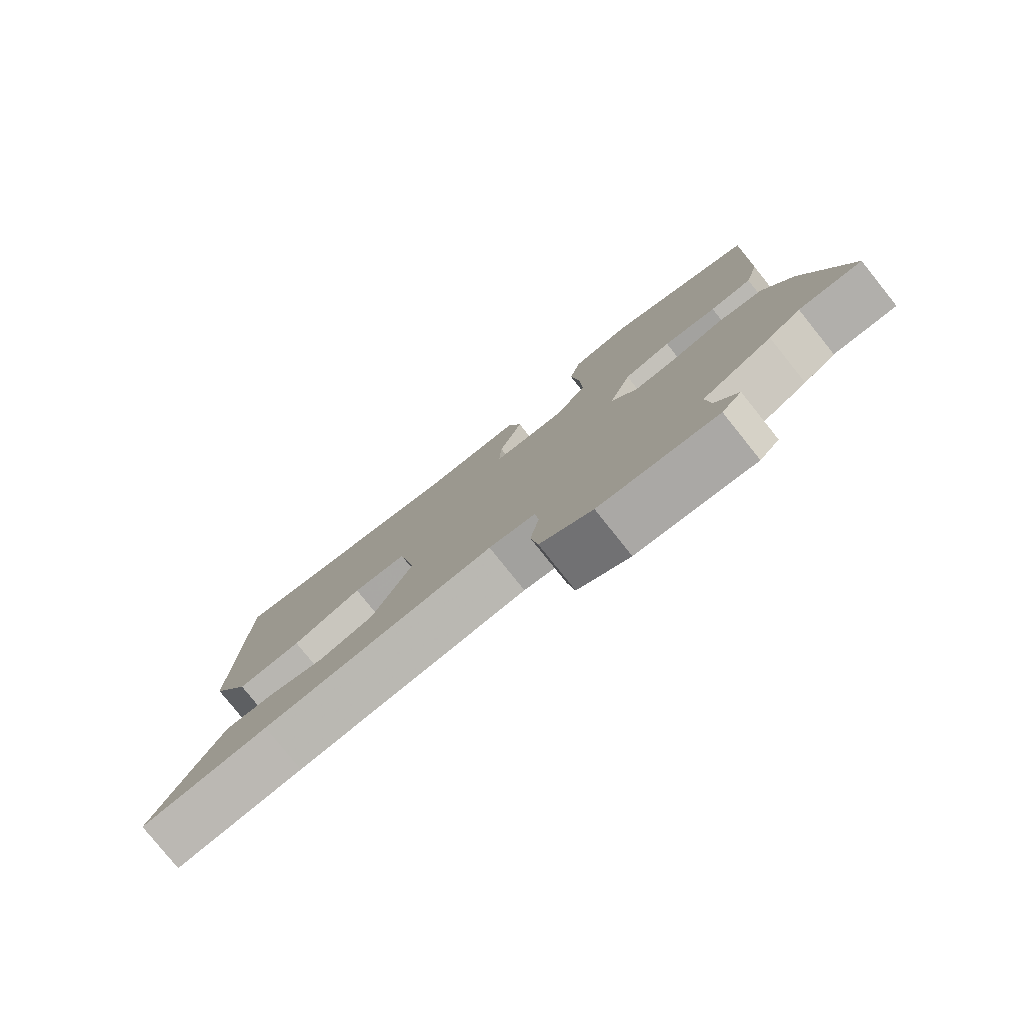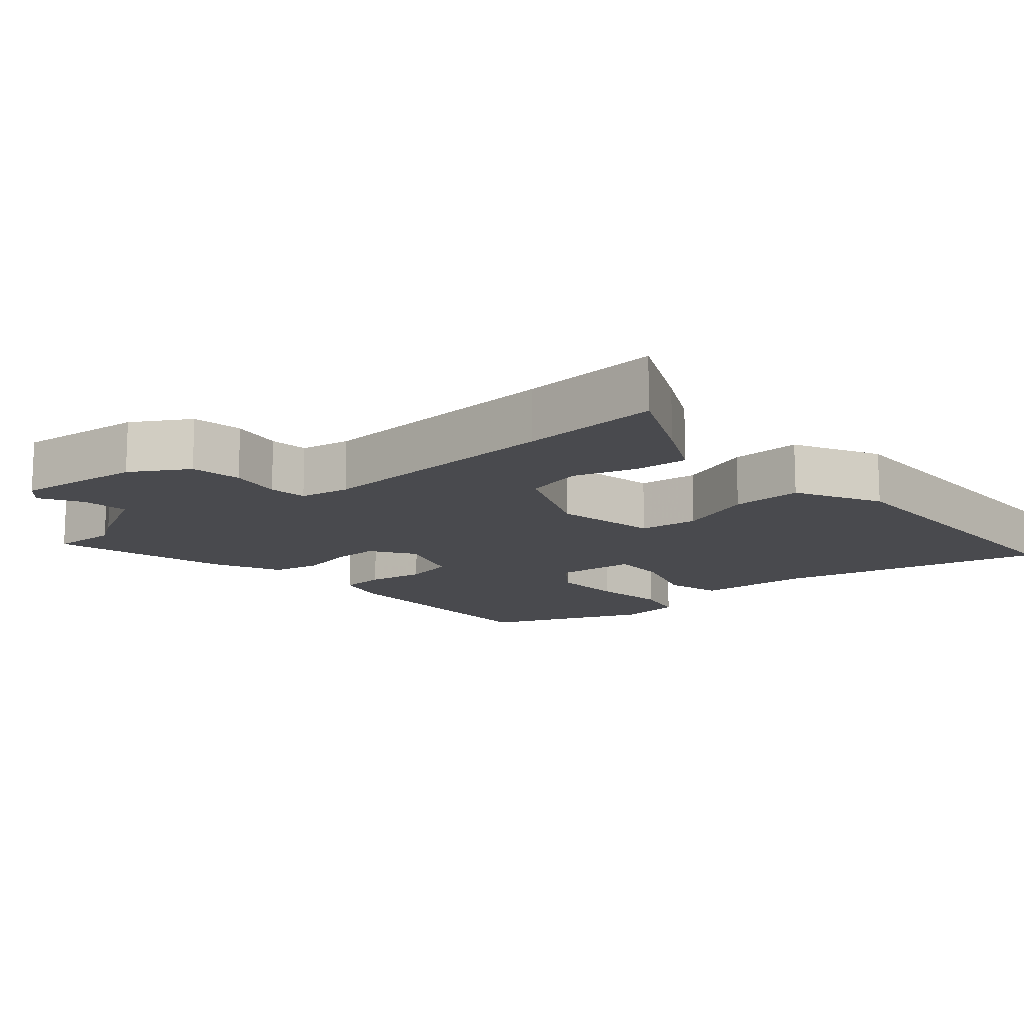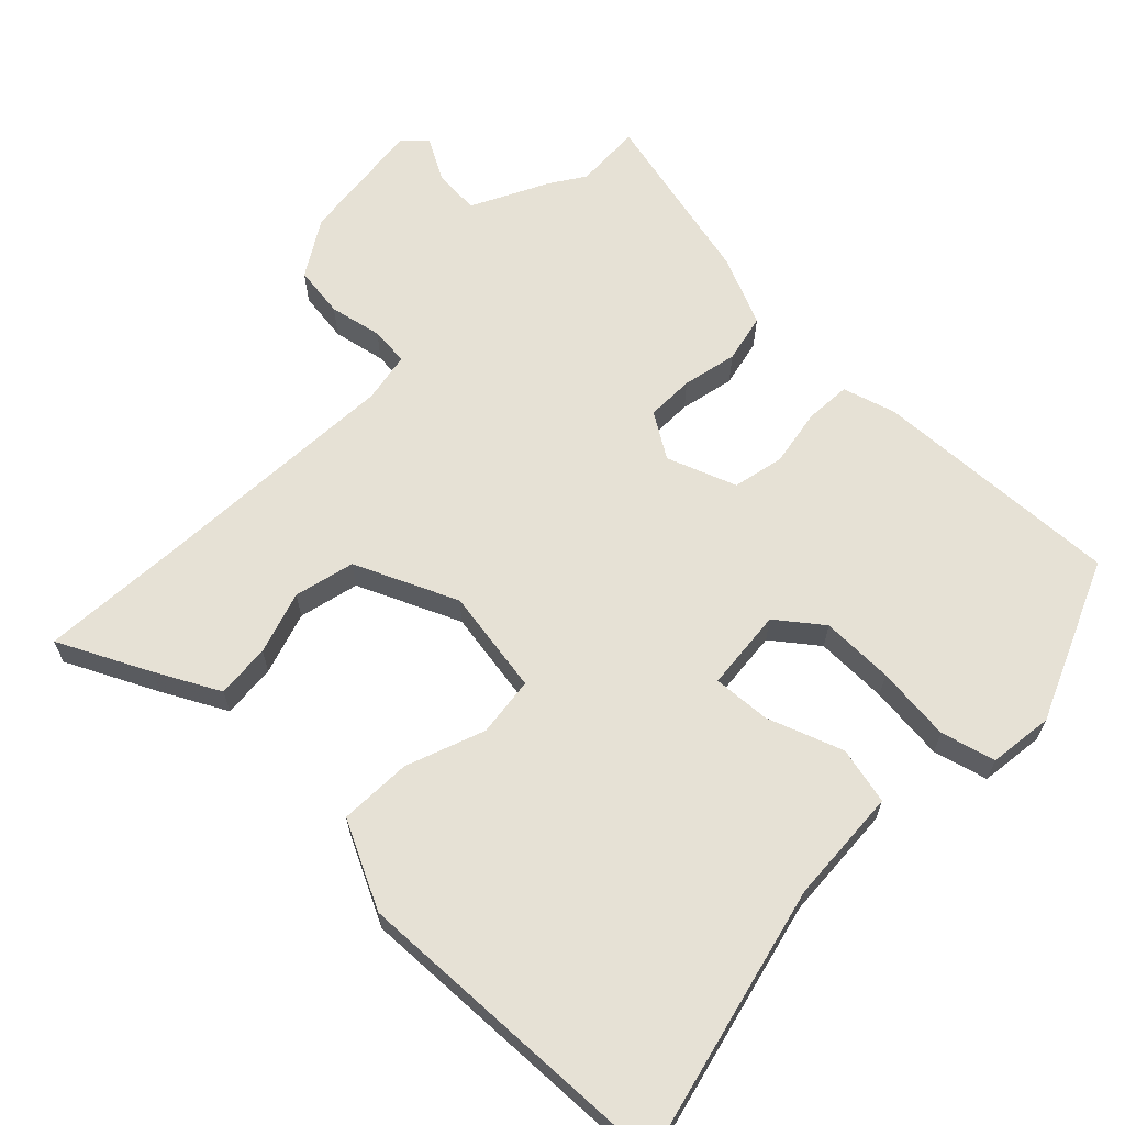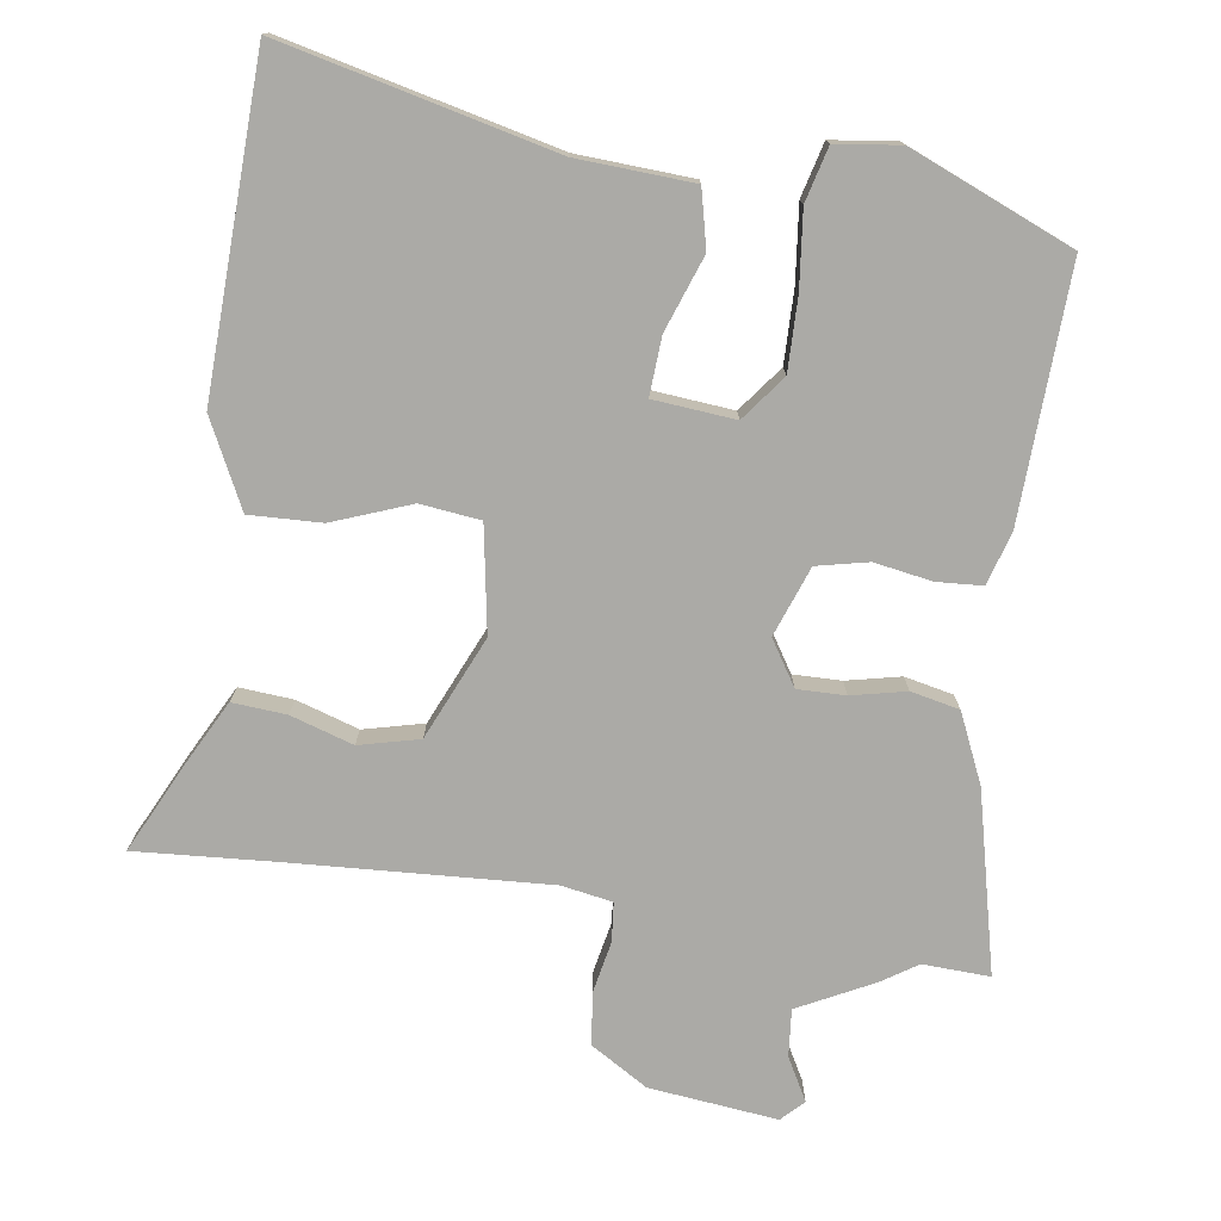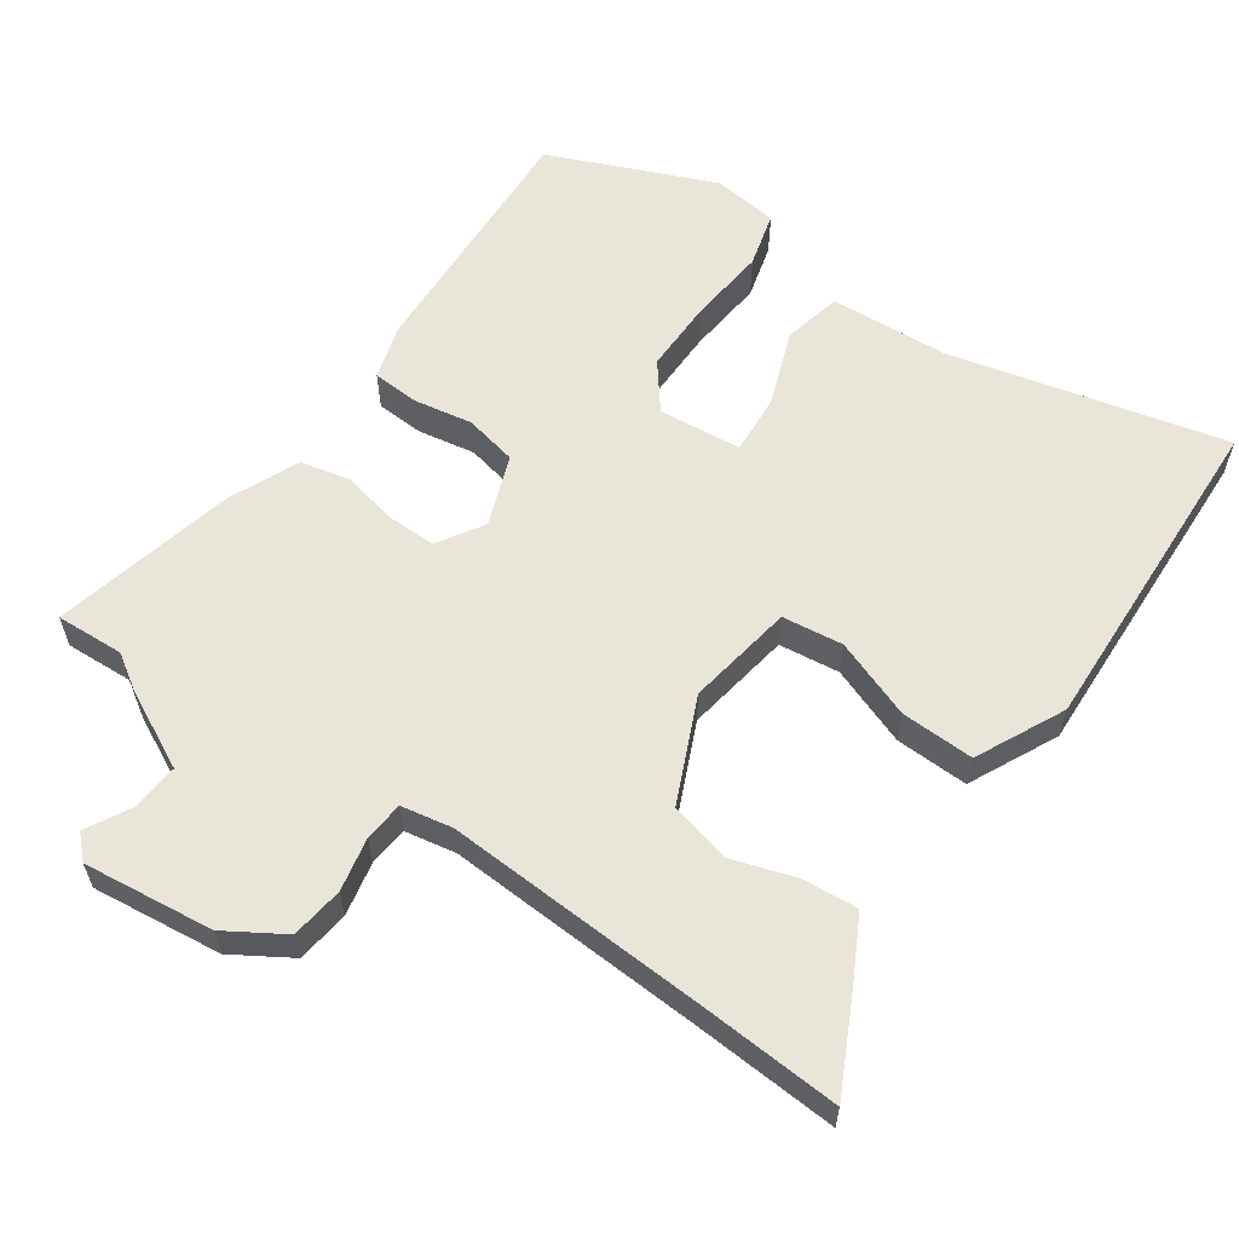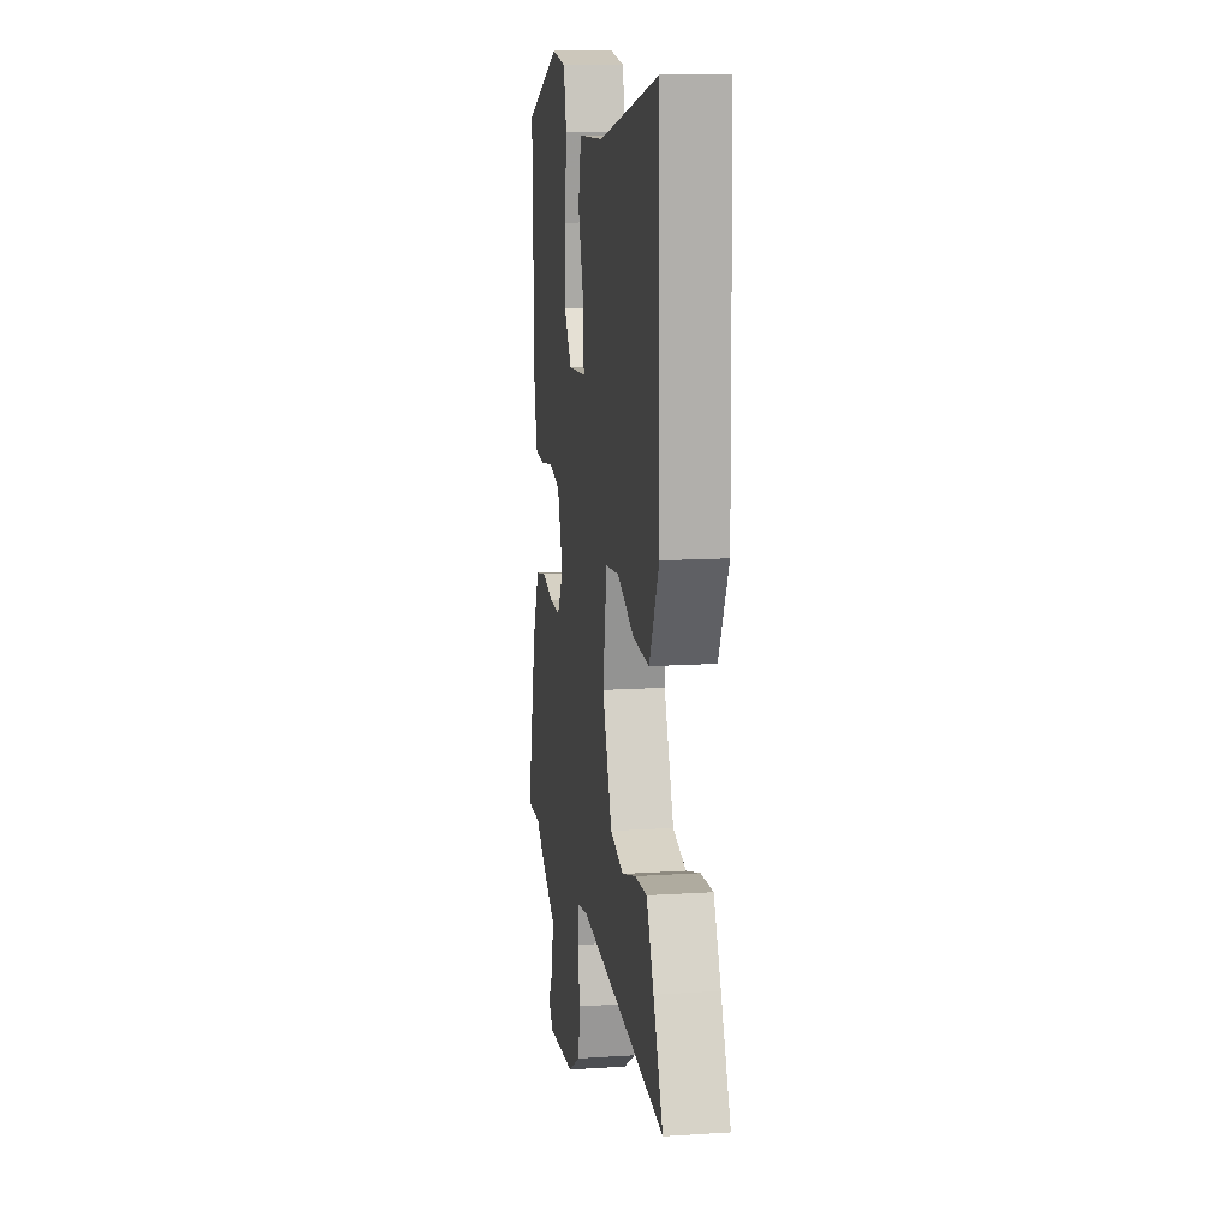
<metadata>
{"format":"obj","ext":"obj","renderer":"f3d","projection":"perspective","resolution":1024,"background":"white","views":[{"elev":-79.5,"azim":38.7,"up":"+Z"},{"elev":-13.4,"azim":-139.3,"up":"+Y"},{"elev":64.4,"azim":-46.6,"up":"+Y"},{"elev":-75.8,"azim":-9.0,"up":"+Y"},{"elev":59.7,"azim":-146.2,"up":"+Y"},{"elev":13.4,"azim":-98.4,"up":"+Z"}]}
</metadata>
<code>
v -0.372 0.07 -0.49
v -0.572 0.07 -0.506
v -0.511 0.07 -0.377
v -0.465 0.07 -0.286
v -0.388 0.07 -0.291
v -0.299 0.07 -0.318
v -0.214 0.07 -0.296
v -0.152 0.07 -0.15
v -0.179 0.07 -0.001
v -0.264 0.07 0.008
v -0.374 0.07 -0.035
v -0.476 0.07 -0.04
v -0.538 0.07 0.082
v -0.528 0.07 0.547
v -0.142 0.07 0.461
v 0.022 0.07 0.454
v 0.042 0.07 0.373
v 0.005 0.07 0.266
v 0.001 0.07 0.184
v 0.117 0.07 0.175
v 0.165 0.07 0.239
v 0.162 0.07 0.342
v 0.149 0.07 0.449
v 0.168 0.07 0.526
v 0.259 0.07 0.539
v 0.49 0.07 0.446
v 0.48 0.07 0.091
v 0.459 0.07 0.015
v 0.394 0.07 0.01
v 0.312 0.07 0.023
v 0.239 0.07 0.006
v 0.204 0.07 -0.093
v 0.245 0.07 -0.156
v 0.313 0.07 -0.154
v 0.39 0.07 -0.136
v 0.459 0.07 -0.15
v 0.504 0.07 -0.247
v 0.568 0.07 -0.502
v 0.473 0.07 -0.499
v 0.424 0.07 -0.532
v 0.317 0.07 -0.588
v 0.324 0.07 -0.655
v 0.358 0.07 -0.715
v 0.328 0.07 -0.746
v 0.146 0.07 -0.728
v 0.065 0.07 -0.68
v 0.054 0.07 -0.607
v 0.068 0.07 -0.532
v 0.062 0.07 -0.477
v -0.01 0.07 -0.465
v -0.372 0 -0.49
v -0.572 0 -0.506
v -0.511 0 -0.377
v -0.465 0 -0.286
v -0.388 0 -0.291
v -0.299 0 -0.318
v -0.214 0 -0.296
v -0.152 0 -0.15
v -0.179 0 -0.001
v -0.264 0 0.008
v -0.374 0 -0.035
v -0.476 0 -0.04
v -0.538 0 0.082
v -0.528 0 0.547
v -0.142 0 0.461
v 0.022 0 0.454
v 0.042 0 0.373
v 0.005 0 0.266
v 0.001 0 0.184
v 0.117 0 0.175
v 0.165 0 0.239
v 0.162 0 0.342
v 0.149 0 0.449
v 0.168 0 0.526
v 0.259 0 0.539
v 0.49 0 0.446
v 0.48 0 0.091
v 0.459 0 0.015
v 0.394 0 0.01
v 0.312 0 0.023
v 0.239 0 0.006
v 0.204 0 -0.093
v 0.245 0 -0.156
v 0.313 0 -0.154
v 0.39 0 -0.136
v 0.459 0 -0.15
v 0.504 0 -0.247
v 0.568 0 -0.502
v 0.473 0 -0.499
v 0.424 0 -0.532
v 0.317 0 -0.588
v 0.324 0 -0.655
v 0.358 0 -0.715
v 0.328 0 -0.746
v 0.146 0 -0.728
v 0.065 0 -0.68
v 0.054 0 -0.607
v 0.068 0 -0.532
v 0.062 0 -0.477
v -0.01 0 -0.465
f 46 47 48
f 45 46 48
f 44 45 48
f 43 44 48
f 42 43 48
f 41 42 48 49
f 39 40 41 49
f 39 49 50
f 38 39 50
f 37 38 50
f 36 37 50
f 35 36 50
f 34 35 50
f 28 29 30
f 27 28 30
f 26 27 30
f 25 26 30
f 24 25 30
f 23 24 30
f 22 23 30
f 21 22 30 31
f 20 21 31 32
f 15 16 17 18
f 15 18 19
f 14 15 19
f 13 14 19
f 12 13 19
f 11 12 19
f 10 11 19
f 9 10 19 20
f 4 5 6
f 3 4 6
f 2 3 6
f 1 2 6
f 1 6 7
f 50 1 7
f 34 50 7
f 33 34 7
f 8 9 20 32
f 7 8 32 33
f 98 97 96
f 98 96 95
f 98 95 94
f 98 94 93
f 98 93 92
f 99 98 92 91
f 99 91 90 89
f 100 99 89
f 100 89 88
f 100 88 87
f 100 87 86
f 100 86 85
f 100 85 84
f 80 79 78
f 80 78 77
f 80 77 76
f 80 76 75
f 80 75 74
f 80 74 73
f 80 73 72
f 81 80 72 71
f 82 81 71 70
f 68 67 66 65
f 69 68 65
f 69 65 64
f 69 64 63
f 69 63 62
f 69 62 61
f 69 61 60
f 70 69 60 59
f 56 55 54
f 56 54 53
f 56 53 52
f 56 52 51
f 57 56 51
f 57 51 100
f 57 100 84
f 57 84 83
f 82 70 59 58
f 83 82 58 57
f 1 51 52 2
f 2 52 53 3
f 3 53 54 4
f 4 54 55 5
f 5 55 56 6
f 6 56 57 7
f 7 57 58 8
f 8 58 59 9
f 9 59 60 10
f 10 60 61 11
f 11 61 62 12
f 12 62 63 13
f 13 63 64 14
f 14 64 65 15
f 15 65 66 16
f 16 66 67 17
f 17 67 68 18
f 18 68 69 19
f 19 69 70 20
f 20 70 71 21
f 21 71 72 22
f 22 72 73 23
f 23 73 74 24
f 24 74 75 25
f 25 75 76 26
f 26 76 77 27
f 27 77 78 28
f 28 78 79 29
f 29 79 80 30
f 30 80 81 31
f 31 81 82 32
f 32 82 83 33
f 33 83 84 34
f 34 84 85 35
f 35 85 86 36
f 36 86 87 37
f 37 87 88 38
f 38 88 89 39
f 39 89 90 40
f 40 90 91 41
f 41 91 92 42
f 42 92 93 43
f 43 93 94 44
f 44 94 95 45
f 45 95 96 46
f 46 96 97 47
f 47 97 98 48
f 48 98 99 49
f 49 99 100 50
f 50 100 51 1

</code>
